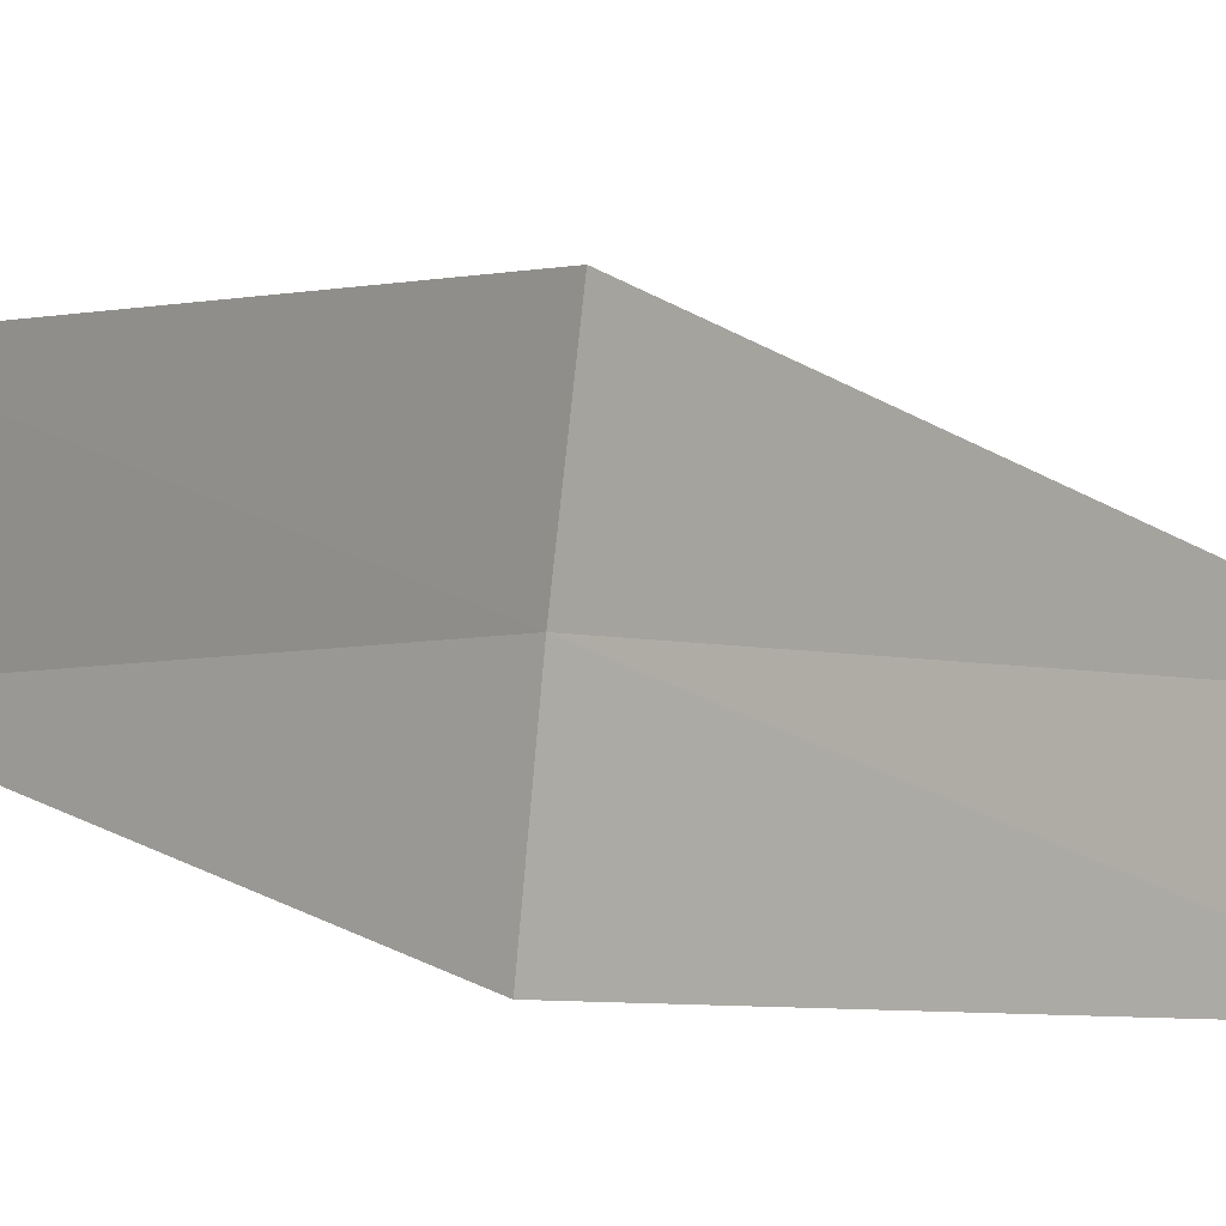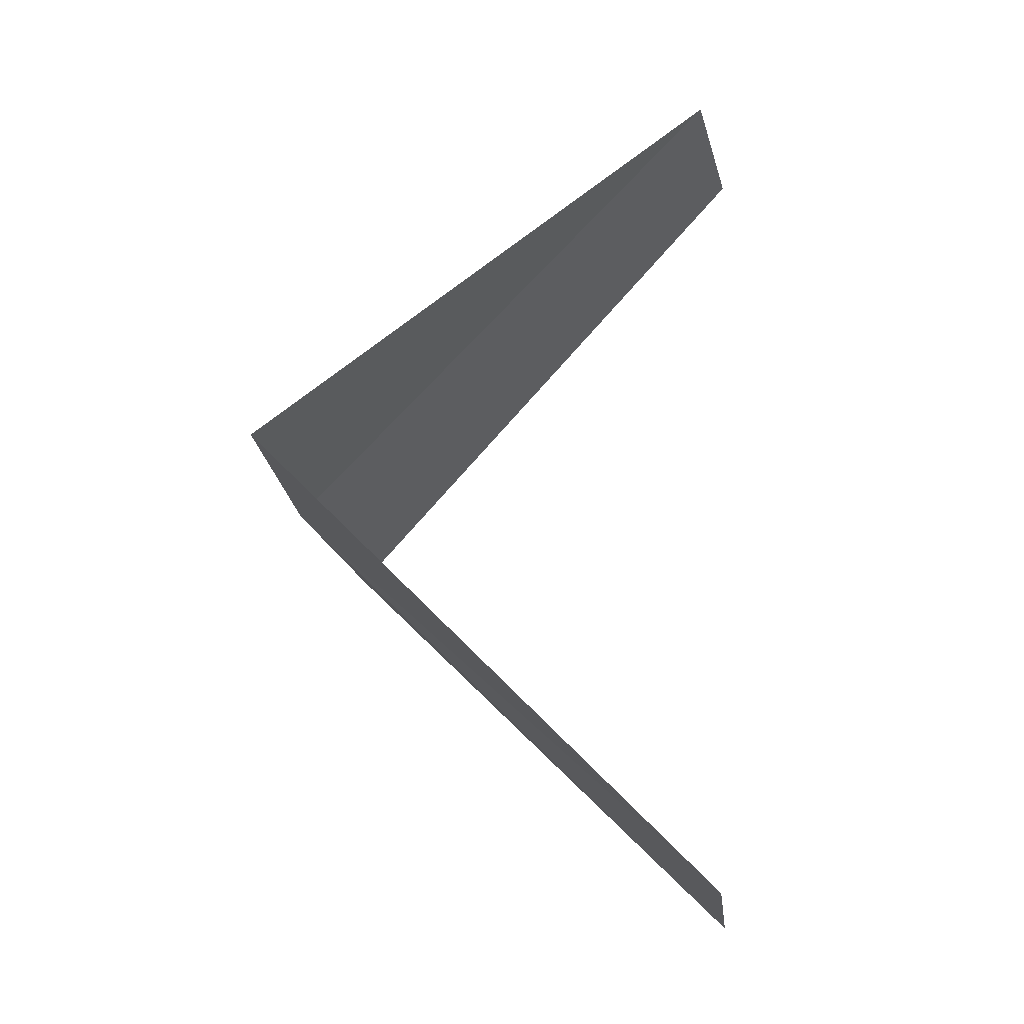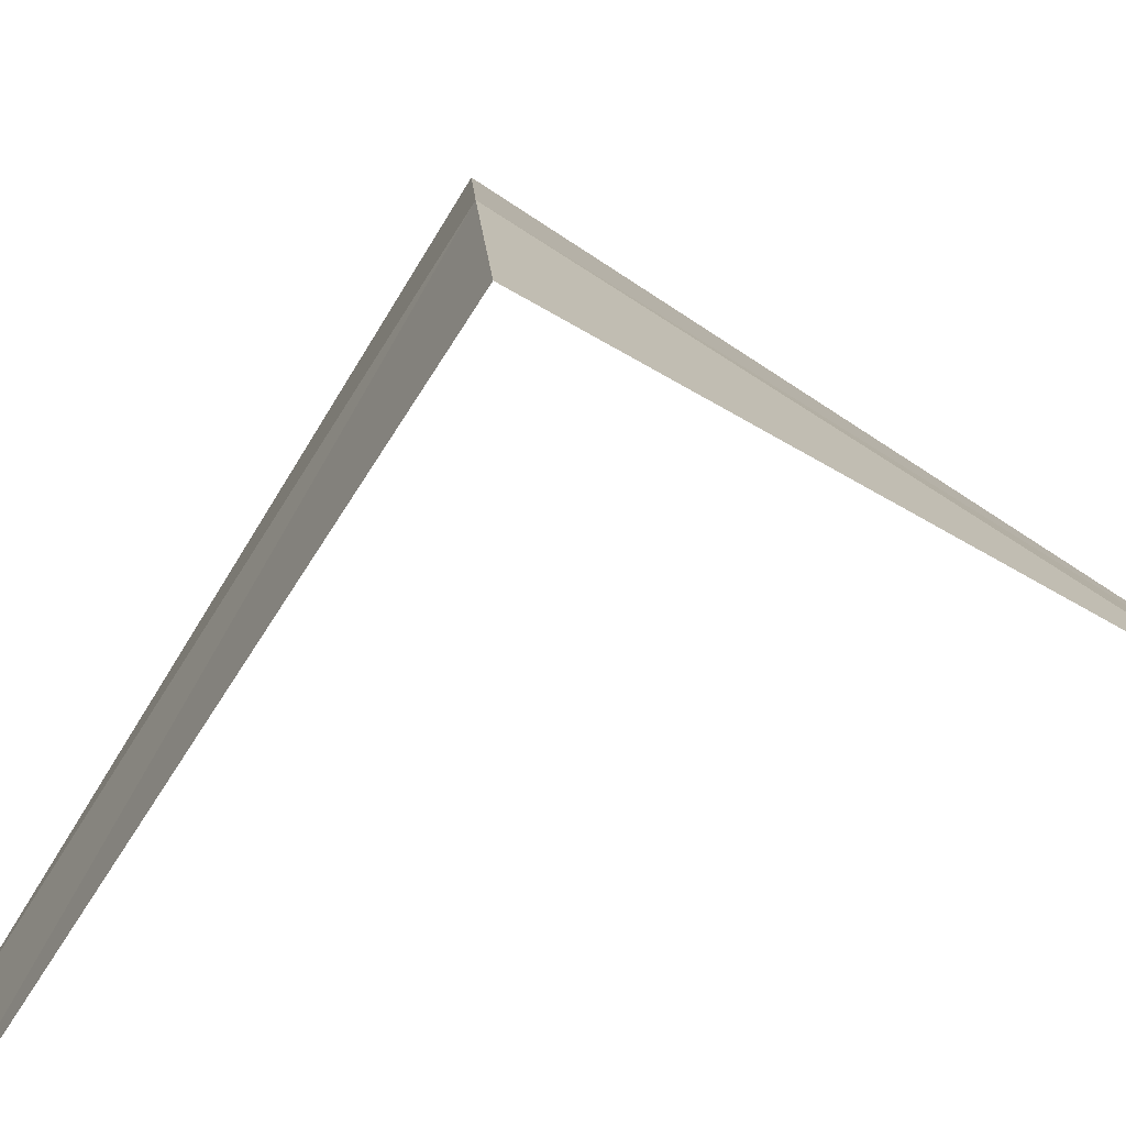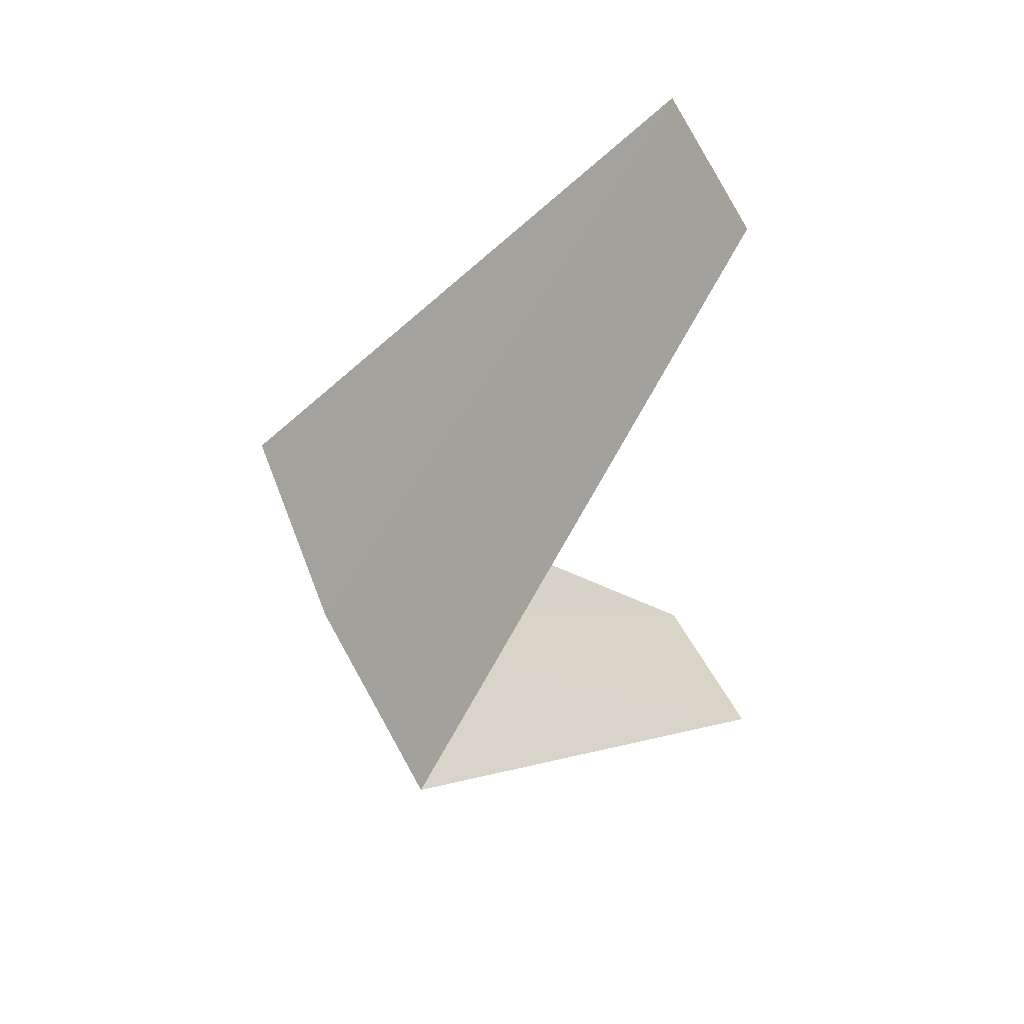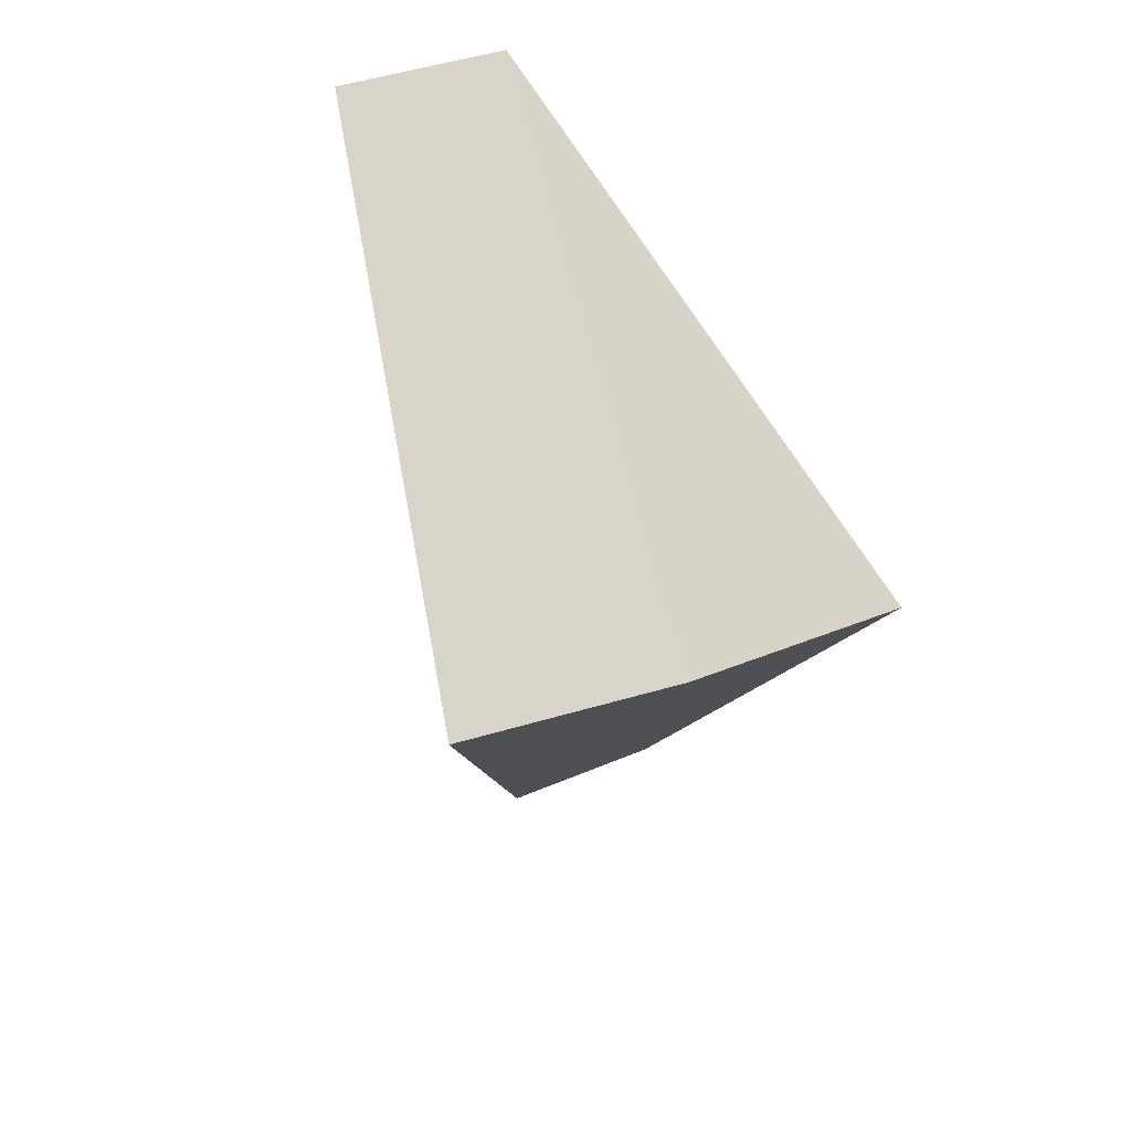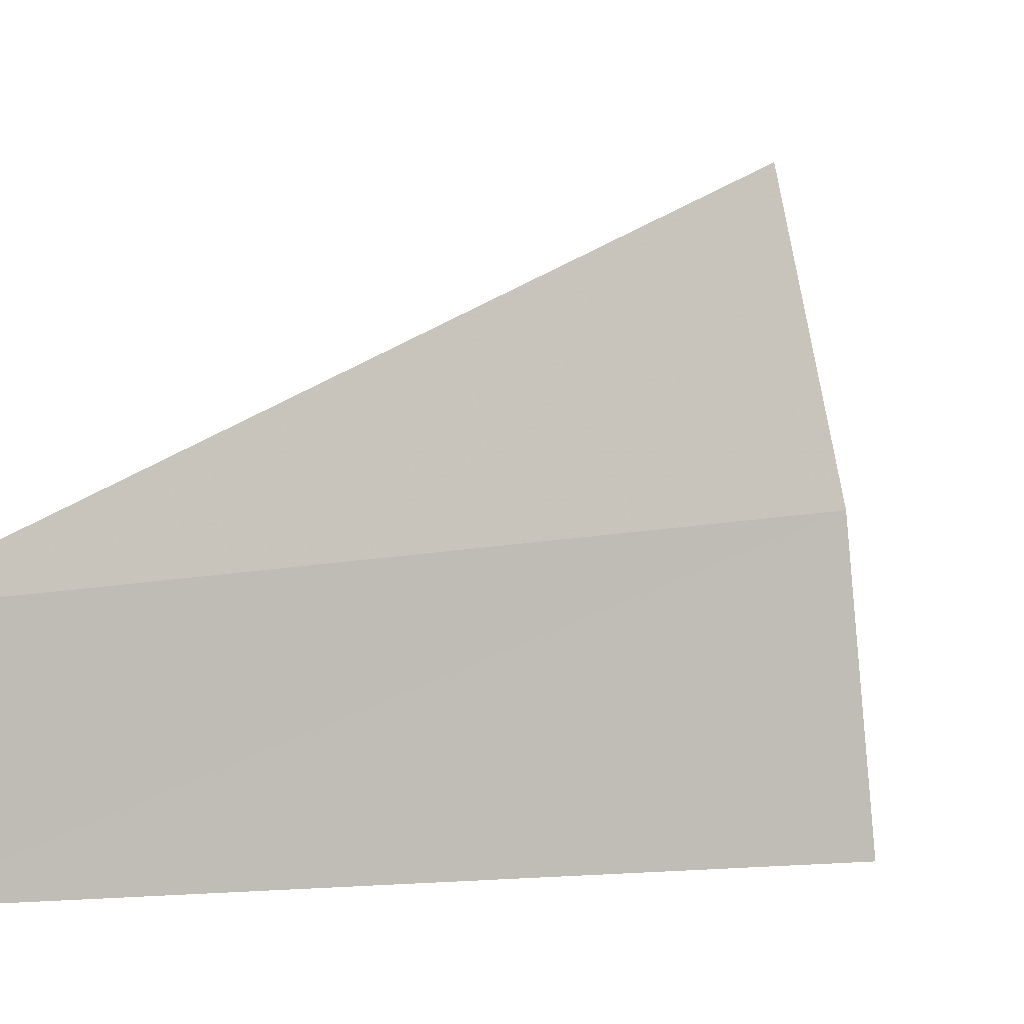
<metadata>
{"format":"obj","ext":"obj","renderer":"f3d","projection":"perspective","resolution":1024,"background":"white","views":[{"elev":-3.4,"azim":79.8,"up":"+Y"},{"elev":-16.4,"azim":3.2,"up":"+Z"},{"elev":-69.0,"azim":-77.3,"up":"+Y"},{"elev":64.4,"azim":-31.7,"up":"+Z"},{"elev":31.3,"azim":-119.2,"up":"+Z"},{"elev":0.4,"azim":-156.8,"up":"+Y"}]}
</metadata>
<code>
v -3.968 0.5013 14.96
v -2.976 0.376 13.96
v -3.874 0.9948 14.92
v -3 0 14
v -4 0 15
v -2.906 0.7461 15.92
v -2.976 0.376 15.96
f 1 3 2
f 1 2 4
f 1 4 5
f 1 6 3
f 1 5 7
f 1 7 6

</code>
